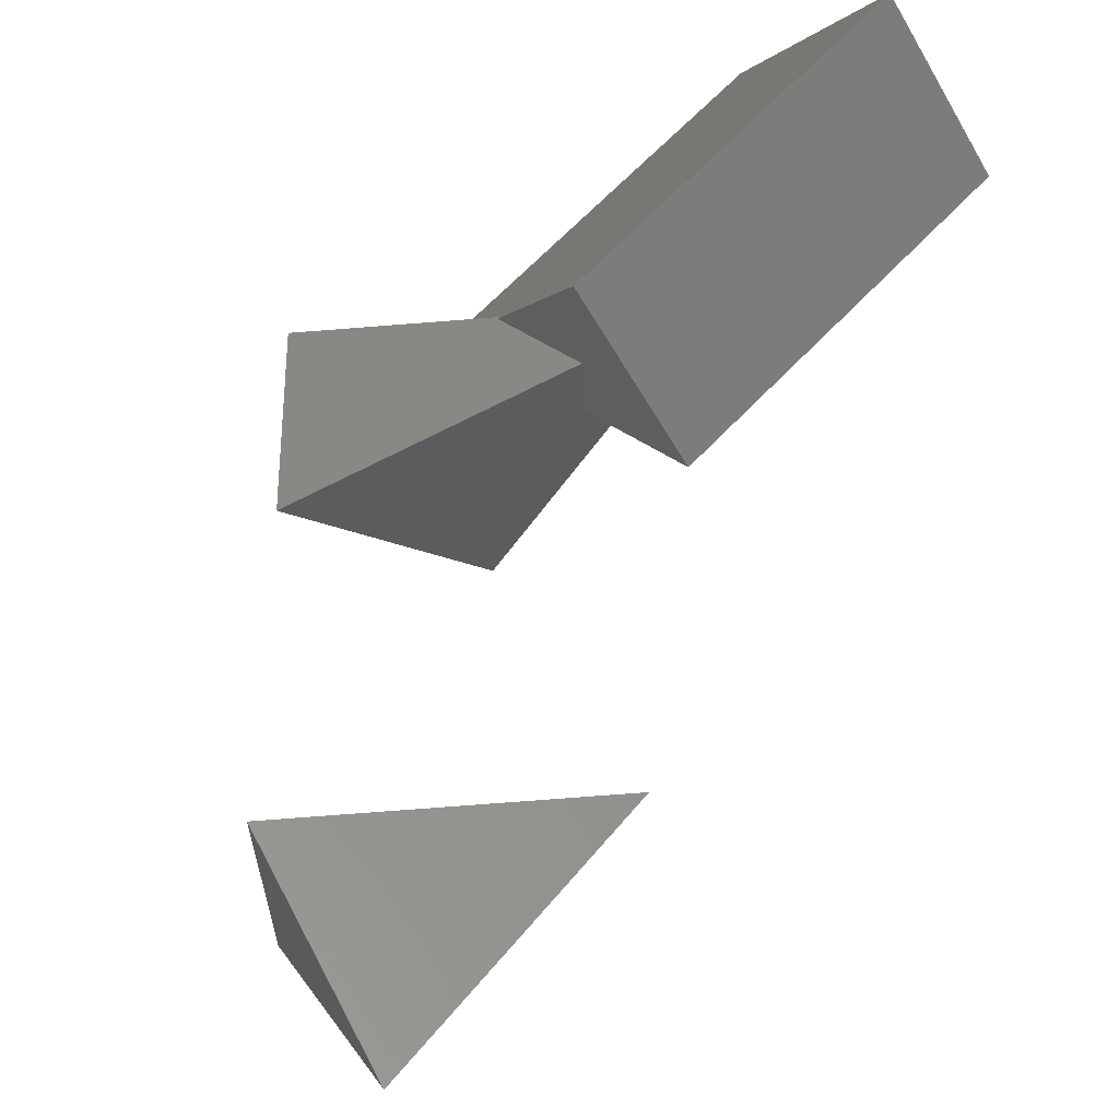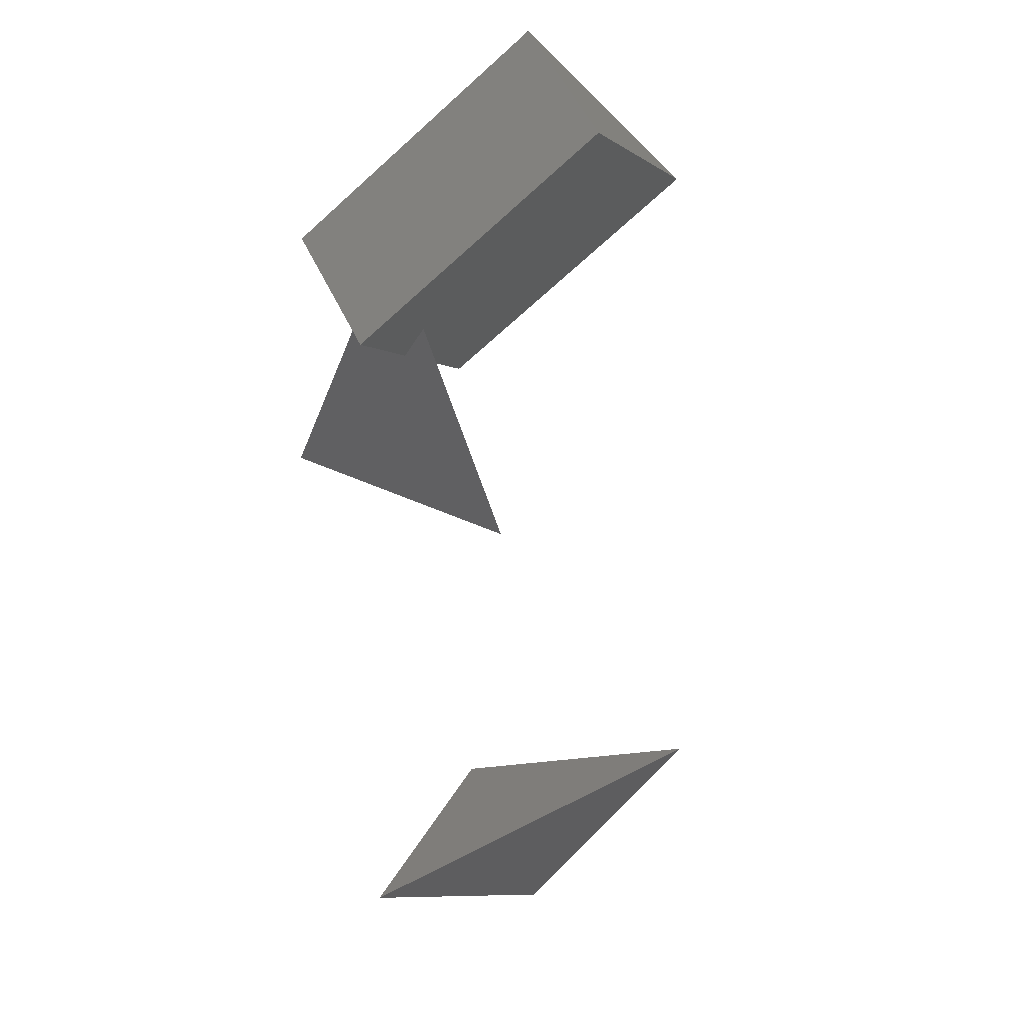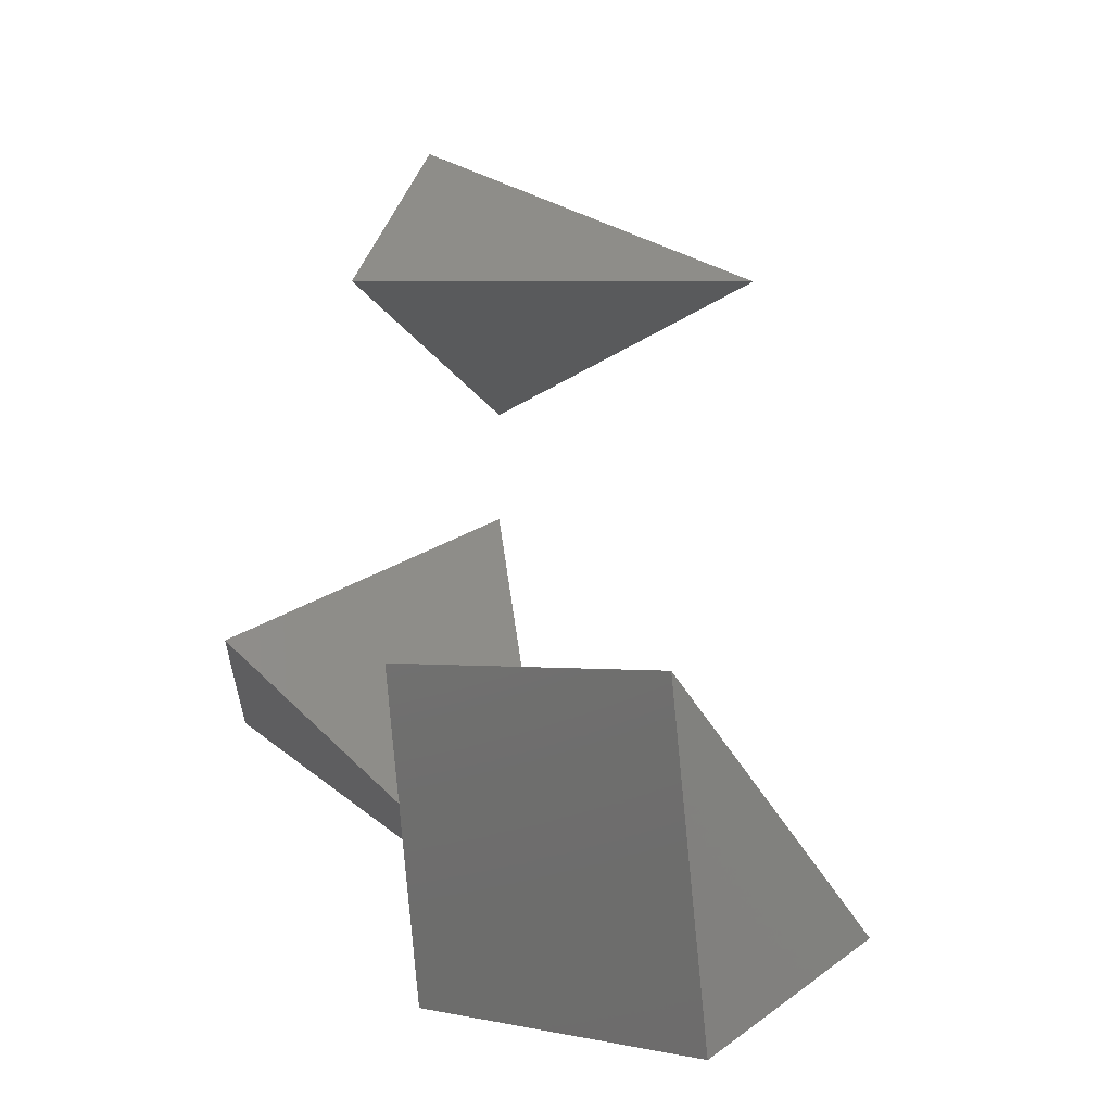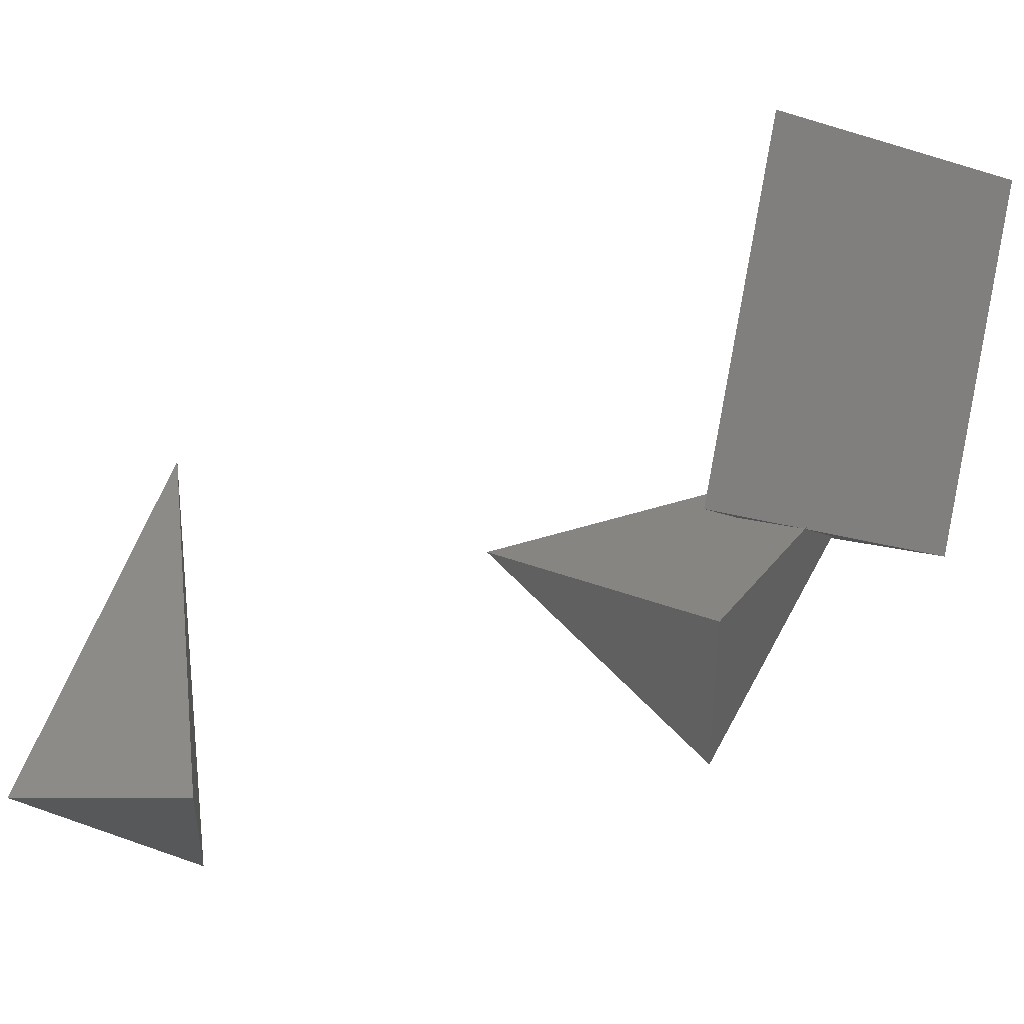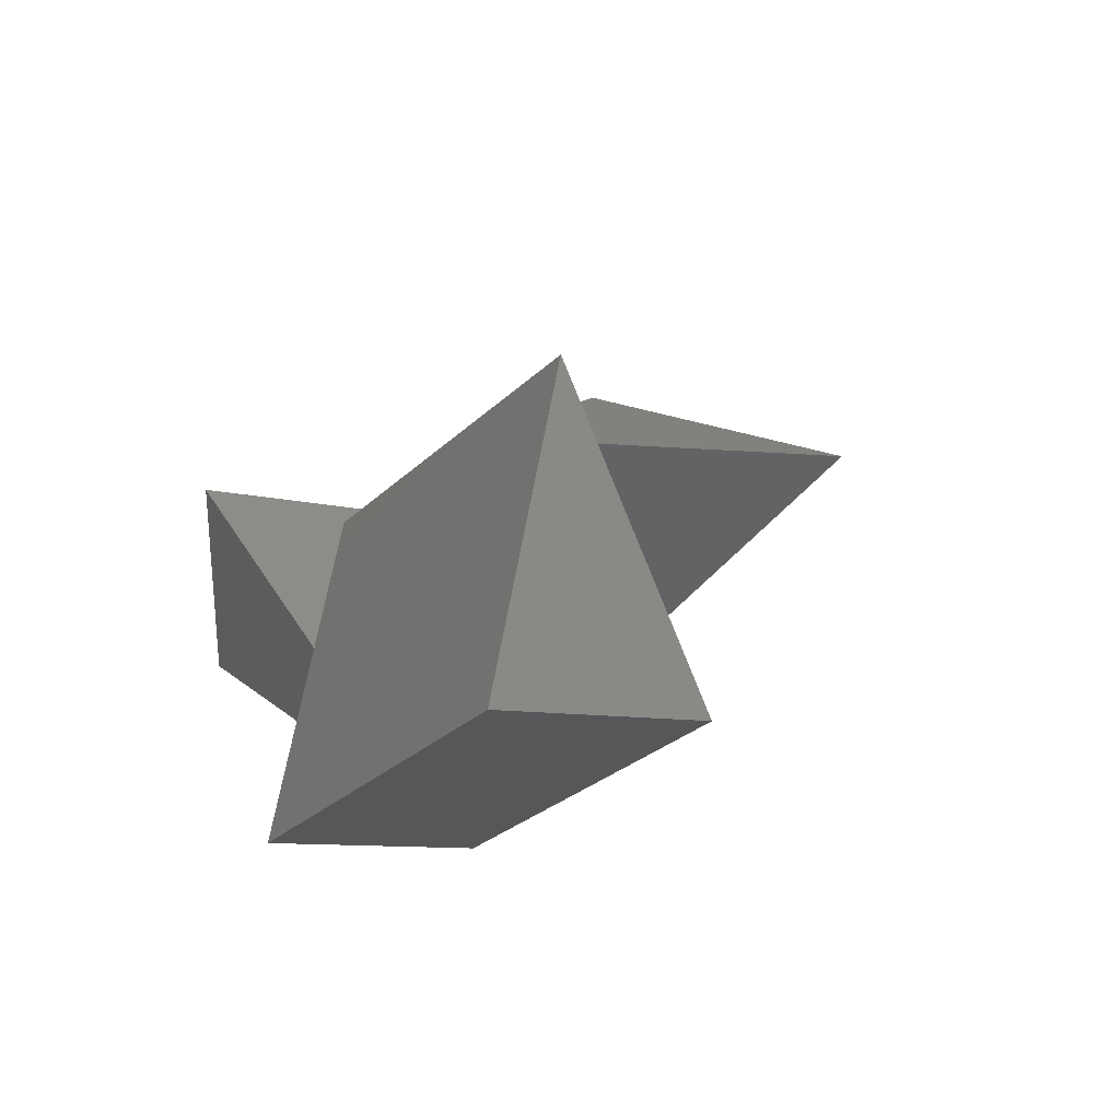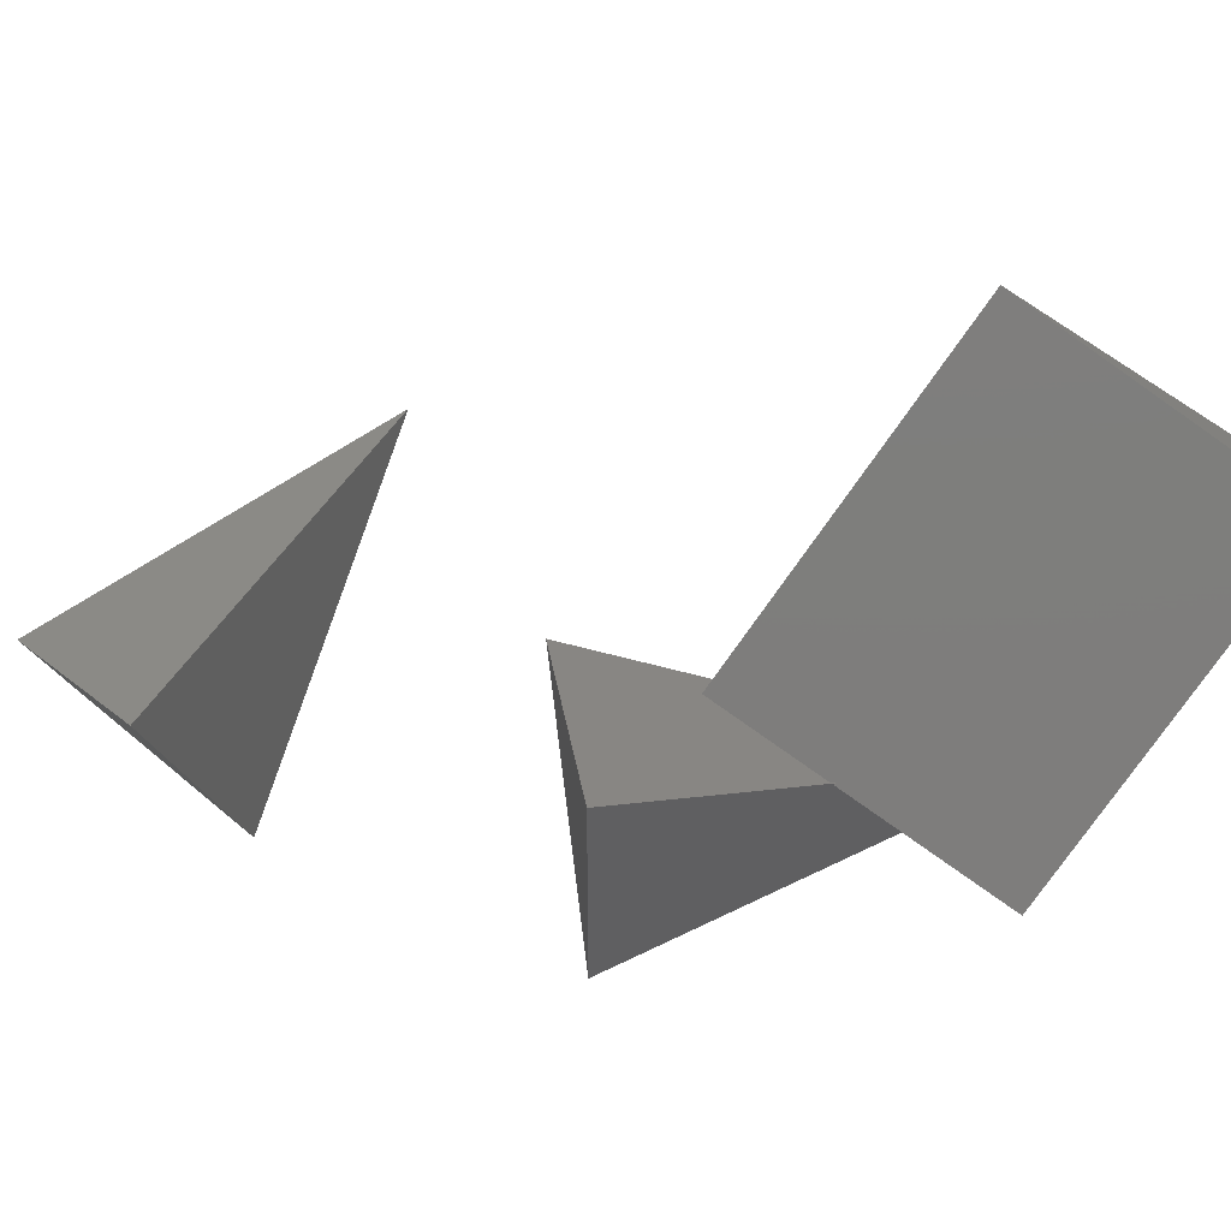
<metadata>
{"format":"stl","ext":"stl","renderer":"f3d","projection":"perspective","resolution":1024,"background":"white","views":[{"elev":-34.9,"azim":-52.2,"up":"+Y"},{"elev":47.4,"azim":45.6,"up":"+Z"},{"elev":64.8,"azim":-34.8,"up":"+Y"},{"elev":42.5,"azim":-137.7,"up":"+Y"},{"elev":33.5,"azim":-17.2,"up":"+Y"},{"elev":42.8,"azim":-97.2,"up":"+Y"}]}
</metadata>
<code>
# stl→obj: 14 verts, 16 faces
v 0 0 2
v 1 0 0
v -0.5 0.5 0
v -0.5 -0.5 0
v 2.866 -0.1945 -0.45
v 1.885 -1.989 -1.355
v 2.134 -0.7862 -2.351
v 1.303 -0.5964 -1.827
v 0.3002 -0.5422 1.643
v -0.6377 -0.2108 1.746
v 0.02783 0.5422 0.5255
v 0.6704 1.978 1.761
v 0.004921 1.225 2.982
v 0.9428 0.8931 2.879
f 1 2 3
f 1 3 4
f 1 4 2
f 4 3 2
f 5 6 7
f 5 7 8
f 5 8 6
f 8 7 6
f 9 10 11
f 10 12 11
f 13 12 10
f 12 9 11
f 12 14 9
f 9 13 10
f 14 13 9
f 13 14 12

</code>
